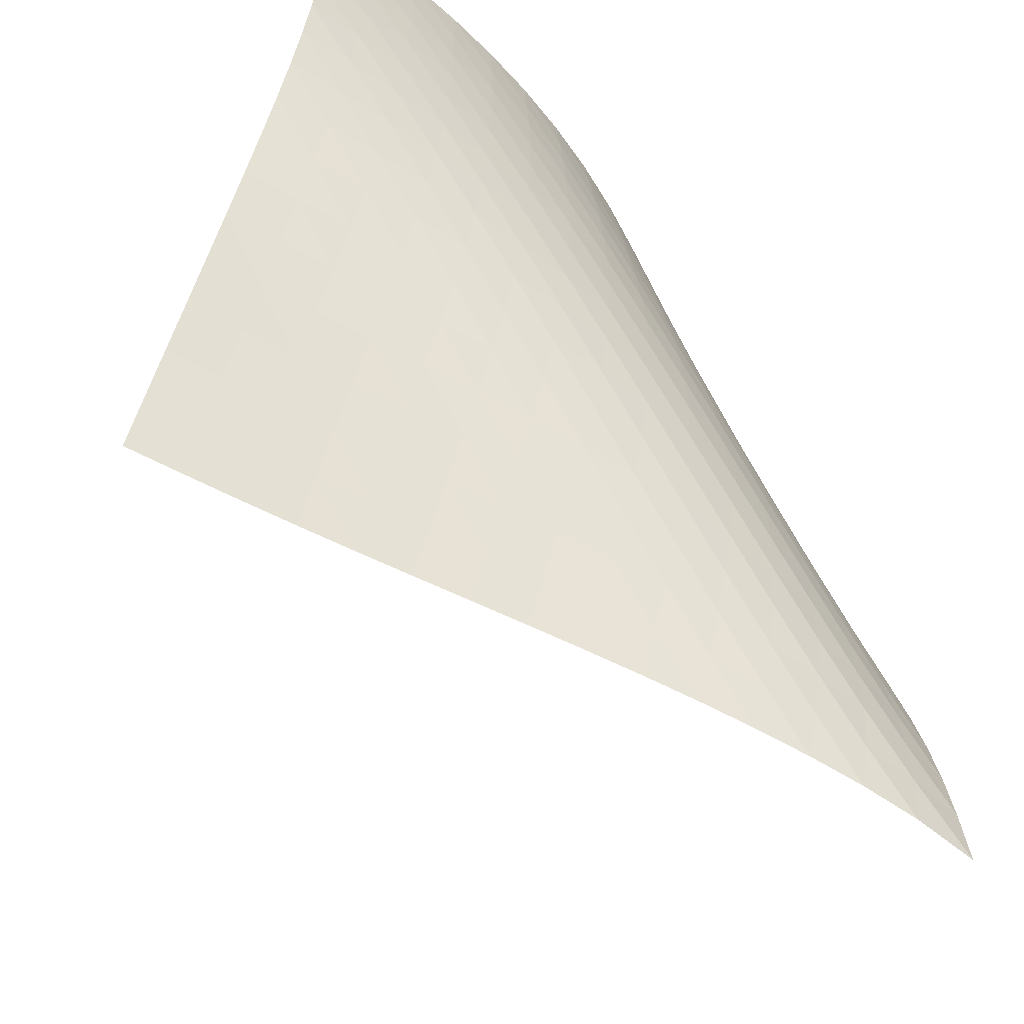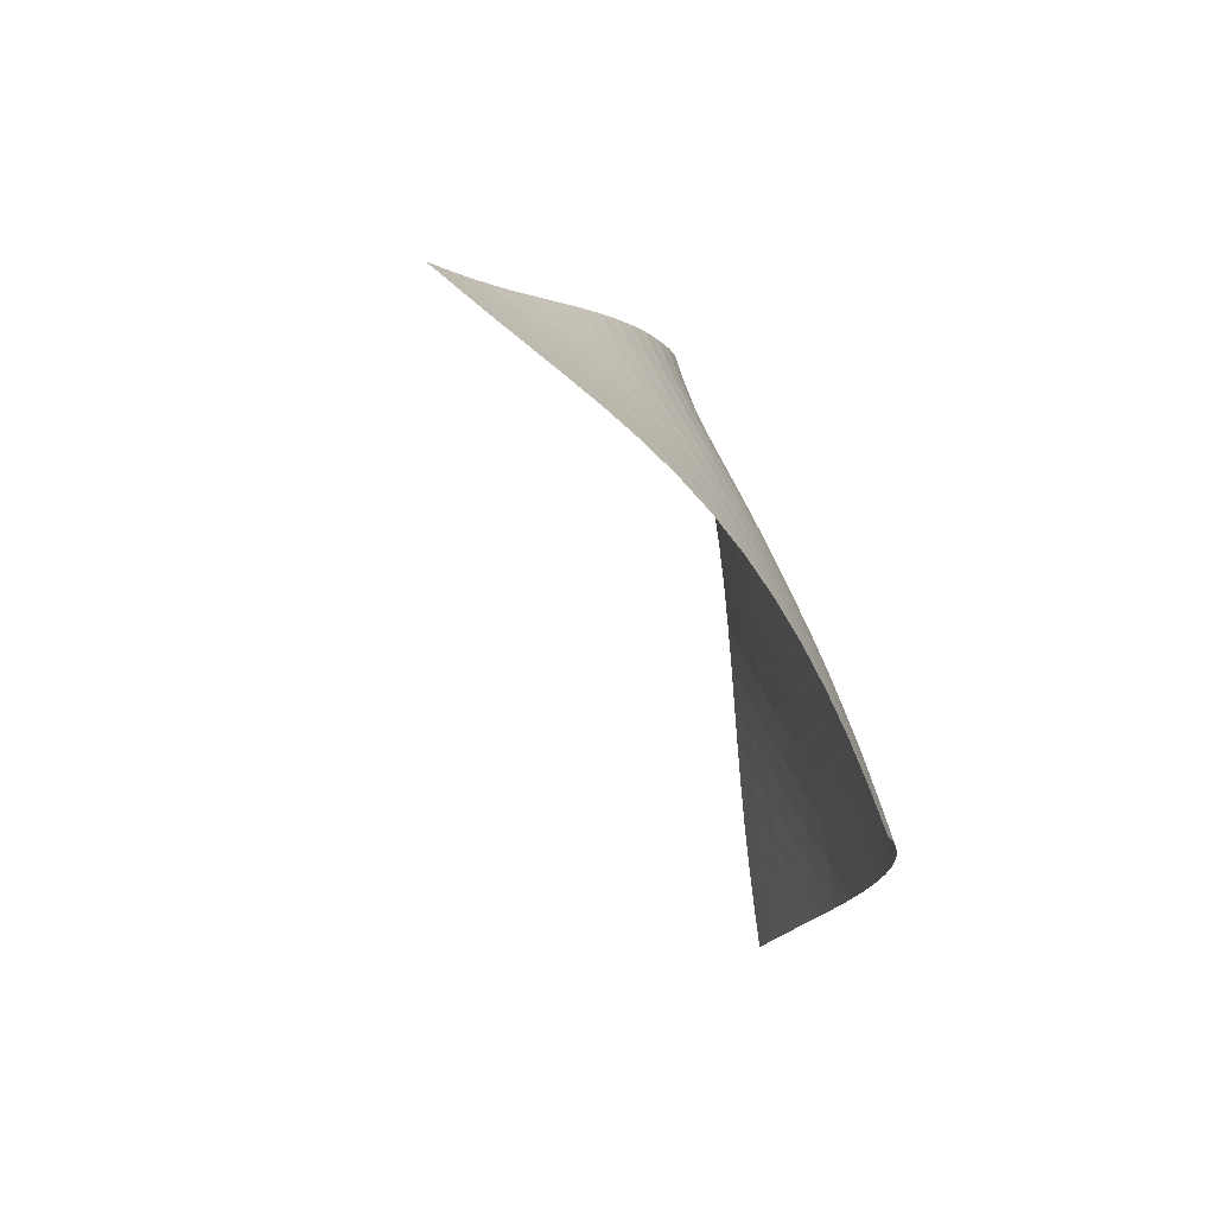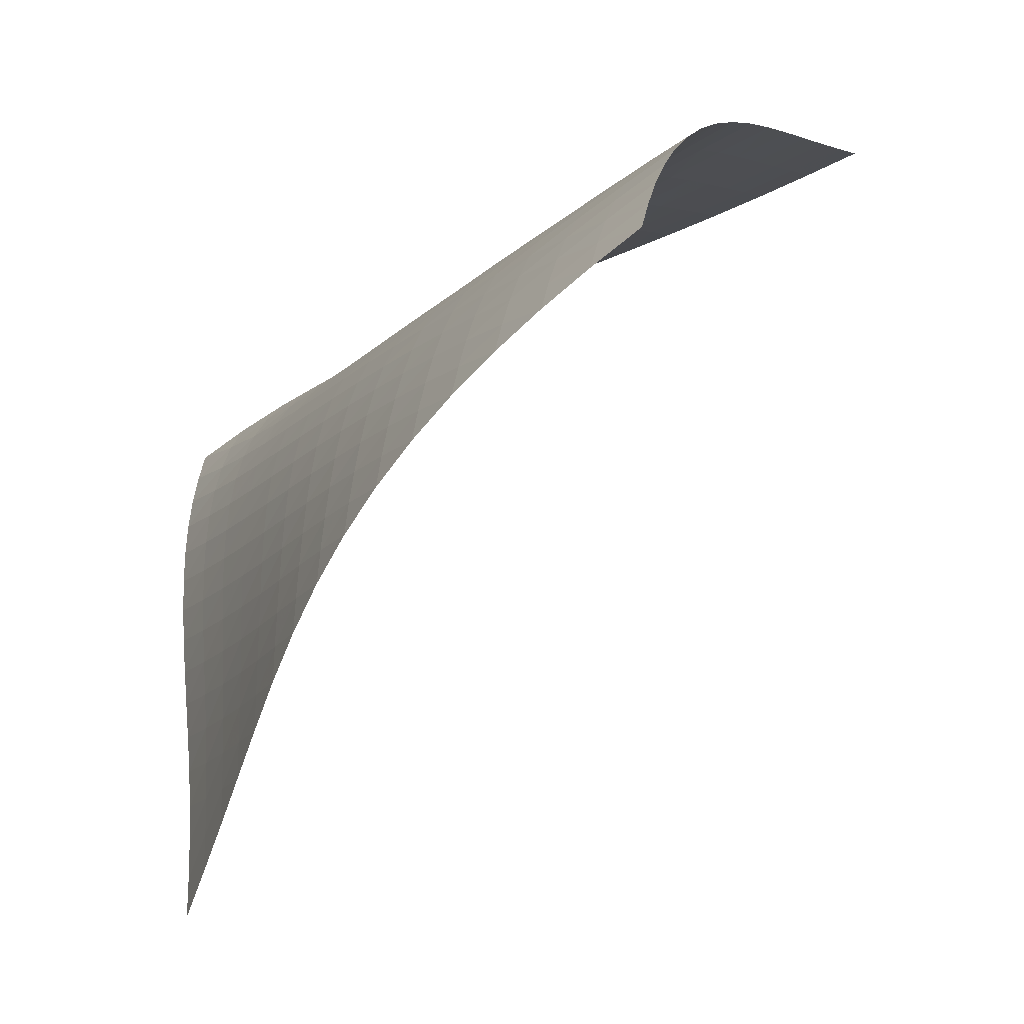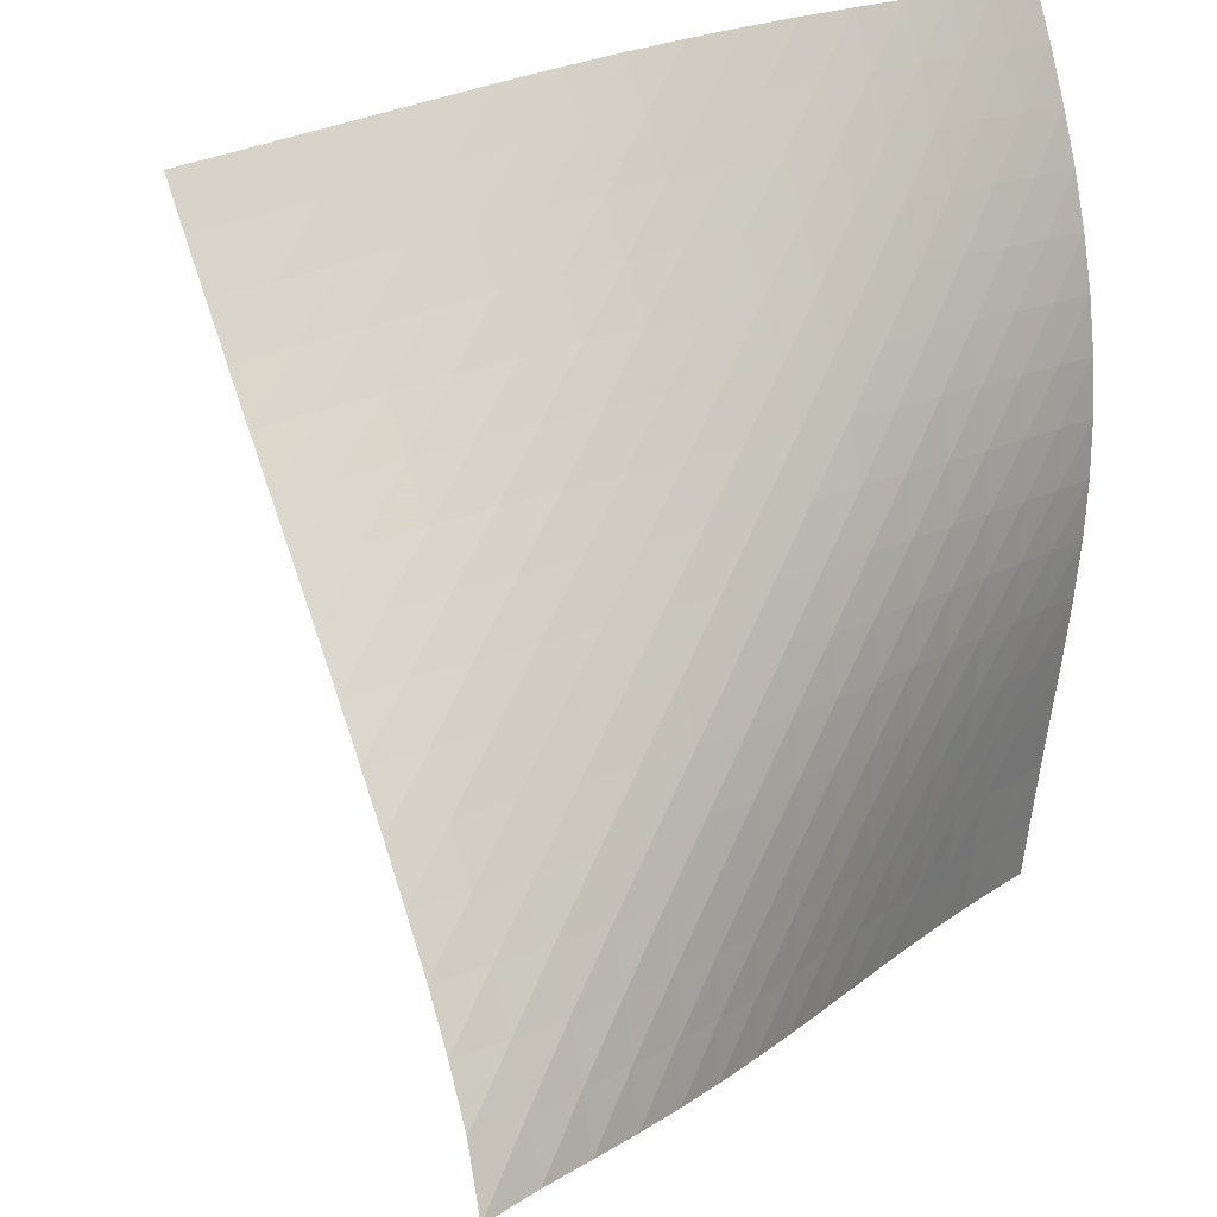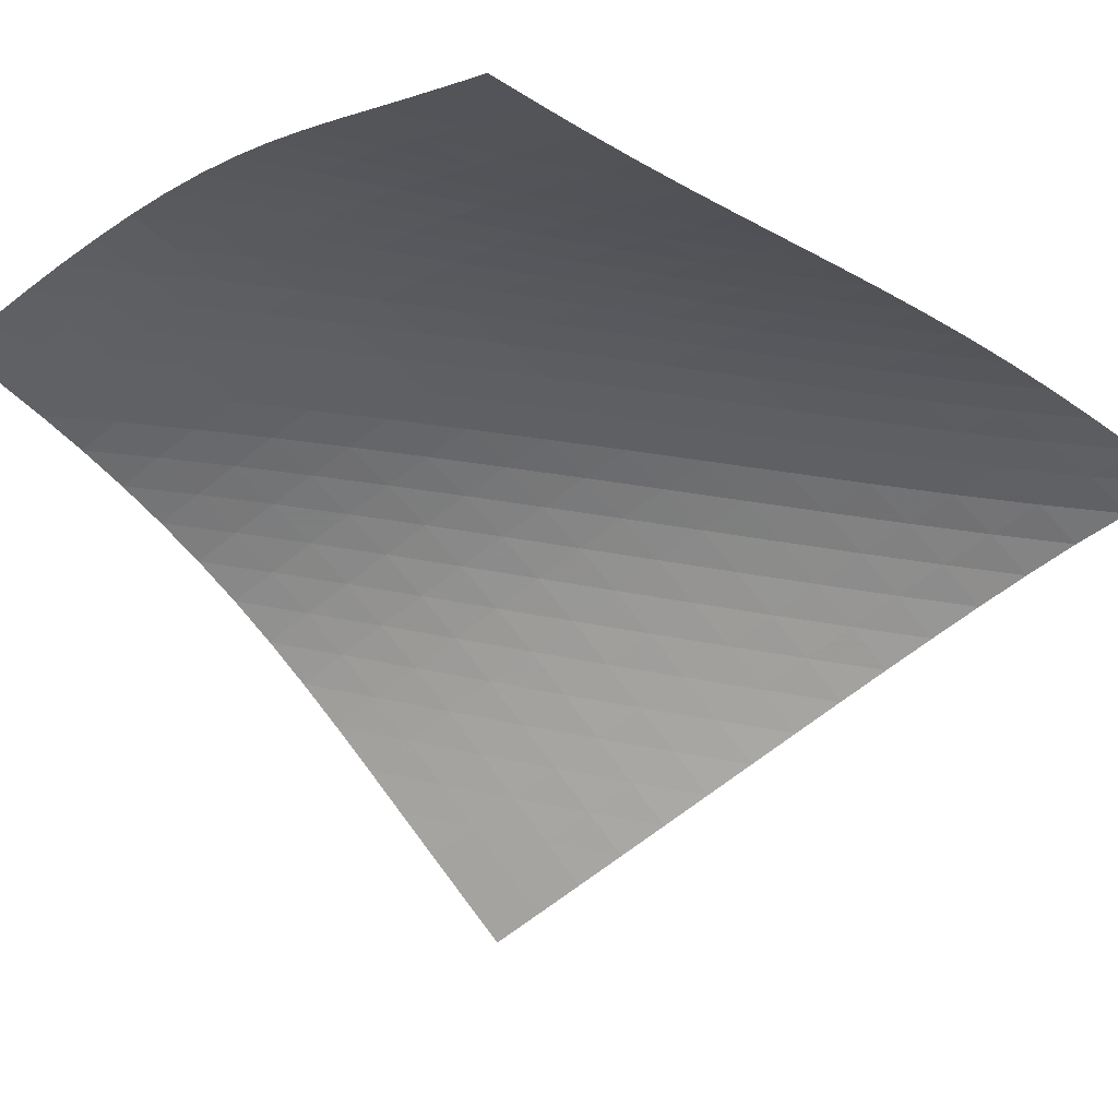
<metadata>
{"format":"obj","ext":"obj","renderer":"f3d","projection":"perspective","resolution":1024,"background":"white","views":[{"elev":56.5,"azim":142.6,"up":"+Z"},{"elev":-56.6,"azim":-113.0,"up":"+Y"},{"elev":-1.2,"azim":-29.5,"up":"+Z"},{"elev":57.2,"azim":-163.9,"up":"+Z"},{"elev":-2.3,"azim":89.6,"up":"+Z"}]}
</metadata>
<code>
v -6.503 -0.04939 6.503
v 0.5793 -10.29 11.3
v -11.3 -10.29 -0.5793
v -8.739 -18.64 8.739
v -10.99 -9.637 -0.1045
v -10.68 -8.978 0.373
v -10.39 -8.316 0.854
v -10.11 -7.649 1.339
v -9.845 -6.979 1.826
v -9.581 -6.306 2.315
v -9.316 -5.632 2.805
v -9.045 -4.957 3.294
v -8.762 -4.281 3.781
v -8.462 -3.605 4.264
v -8.139 -2.929 4.741
v -7.79 -2.25 5.209
v -7.407 -1.563 5.664
v -6.983 -0.8498 6.101
v -6.101 -0.8498 6.983
v -5.664 -1.563 7.407
v -5.209 -2.25 7.79
v -4.741 -2.929 8.139
v -4.264 -3.605 8.462
v -3.781 -4.281 8.762
v -3.294 -4.957 9.045
v -2.805 -5.632 9.316
v -2.315 -6.306 9.581
v -1.826 -6.979 9.845
v -1.339 -7.649 10.11
v -0.854 -8.316 10.39
v -0.373 -8.978 10.68
v 0.1045 -9.637 10.99
v -0.1136 -10.81 11.26
v -0.8077 -11.33 11.23
v -1.503 -11.84 11.21
v -2.198 -12.36 11.18
v -2.89 -12.88 11.15
v -3.575 -13.41 11.09
v -4.247 -13.94 10.99
v -4.9 -14.5 10.85
v -5.529 -15.06 10.67
v -6.13 -15.64 10.43
v -6.703 -16.22 10.15
v -7.248 -16.82 9.842
v -7.766 -17.42 9.498
v -8.262 -18.03 9.128
v -9.128 -18.03 8.262
v -9.498 -17.42 7.766
v -9.842 -16.82 7.248
v -10.15 -16.22 6.703
v -10.43 -15.64 6.13
v -10.67 -15.06 5.529
v -10.85 -14.5 4.9
v -10.99 -13.94 4.247
v -11.09 -13.41 3.575
v -11.15 -12.88 2.89
v -11.18 -12.36 2.198
v -11.21 -11.84 1.503
v -11.23 -11.33 0.8077
v -11.26 -10.81 0.1136
v -6.634 -1.478 6.634
v -7.112 -2.146 6.243
v -7.544 -2.815 5.821
v -7.936 -3.483 5.376
v -8.295 -4.152 4.916
v -8.626 -4.821 4.445
v -8.935 -5.491 3.967
v -9.227 -6.162 3.485
v -9.509 -6.833 2.999
v -9.787 -7.503 2.514
v -10.07 -8.171 2.029
v -10.35 -8.836 1.546
v -10.64 -9.498 1.066
v -10.95 -10.16 0.5884
v -6.243 -2.146 7.112
v -6.779 -2.766 6.779
v -7.266 -3.405 6.402
v -7.708 -4.054 5.991
v -8.108 -4.709 5.554
v -8.474 -5.369 5.1
v -8.812 -6.032 4.633
v -9.128 -6.697 4.159
v -9.429 -7.363 3.68
v -9.723 -8.029 3.199
v -10.01 -8.694 2.717
v -10.31 -9.357 2.237
v -10.61 -10.02 1.758
v -10.92 -10.67 1.282
v -5.821 -2.815 7.544
v -6.402 -3.405 7.266
v -6.944 -4.016 6.944
v -7.439 -4.643 6.576
v -7.888 -5.281 6.172
v -8.295 -5.928 5.74
v -8.667 -6.581 5.29
v -9.012 -7.239 4.827
v -9.337 -7.898 4.356
v -9.65 -8.559 3.881
v -9.957 -9.22 3.404
v -10.26 -9.879 2.927
v -10.57 -10.54 2.451
v -10.89 -11.19 1.977
v -5.376 -3.483 7.936
v -5.991 -4.054 7.708
v -6.576 -4.643 7.439
v -7.122 -5.248 7.122
v -7.621 -5.868 6.758
v -8.075 -6.501 6.357
v -8.488 -7.142 5.929
v -8.868 -7.789 5.482
v -9.222 -8.441 5.023
v -9.559 -9.095 4.557
v -9.887 -9.75 4.086
v -10.21 -10.4 3.614
v -10.53 -11.06 3.142
v -10.86 -11.71 2.67
v -4.916 -4.152 8.295
v -5.554 -4.709 8.108
v -6.172 -5.281 7.888
v -6.758 -5.868 7.621
v -7.304 -6.471 7.304
v -7.804 -7.088 6.941
v -8.262 -7.716 6.542
v -8.682 -8.352 6.118
v -9.071 -8.994 5.675
v -9.437 -9.64 5.22
v -9.789 -10.29 4.759
v -10.13 -10.94 4.294
v -10.47 -11.58 3.827
v -10.81 -12.23 3.36
v -4.445 -4.821 8.626
v -5.1 -5.369 8.474
v -5.74 -5.928 8.295
v -6.357 -6.501 8.075
v -6.941 -7.088 7.804
v -7.485 -7.689 7.485
v -7.986 -8.304 7.122
v -8.447 -8.928 6.725
v -8.873 -9.56 6.303
v -9.273 -10.2 5.865
v -9.654 -10.84 5.416
v -10.02 -11.48 4.961
v -10.38 -12.12 4.502
v -10.74 -12.76 4.04
v -3.967 -5.491 8.935
v -4.633 -6.032 8.812
v -5.29 -6.581 8.667
v -5.929 -7.142 8.488
v -6.542 -7.716 8.262
v -7.122 -8.304 7.986
v -7.662 -8.905 7.662
v -8.162 -9.518 7.297
v -8.626 -10.14 6.902
v -9.06 -10.77 6.485
v -9.472 -11.4 6.052
v -9.867 -12.03 5.609
v -10.25 -12.67 5.16
v -10.63 -13.31 4.706
v -3.485 -6.162 9.227
v -4.159 -6.697 9.128
v -4.827 -7.239 9.012
v -5.482 -7.789 8.868
v -6.118 -8.352 8.682
v -6.725 -8.928 8.447
v -7.297 -9.518 8.162
v -7.833 -10.12 7.833
v -8.332 -10.73 7.467
v -8.8 -11.35 7.074
v -9.241 -11.97 6.66
v -9.663 -12.6 6.232
v -10.07 -13.23 5.795
v -10.47 -13.86 5.351
v -2.999 -6.833 9.509
v -3.68 -7.363 9.429
v -4.356 -7.898 9.337
v -5.023 -8.441 9.222
v -5.675 -8.994 9.071
v -6.303 -9.56 8.873
v -6.902 -10.14 8.626
v -7.467 -10.73 8.332
v -7.998 -11.33 7.998
v -8.495 -11.94 7.63
v -8.966 -12.56 7.238
v -9.413 -13.18 6.827
v -9.844 -13.81 6.404
v -10.26 -14.43 5.971
v -2.514 -7.503 9.787
v -3.199 -8.029 9.723
v -3.881 -8.559 9.65
v -4.557 -9.095 9.559
v -5.22 -9.64 9.437
v -5.865 -10.2 9.273
v -6.485 -10.77 9.06
v -7.074 -11.35 8.8
v -7.63 -11.94 8.495
v -8.154 -12.55 8.154
v -8.65 -13.16 7.784
v -9.122 -13.77 7.392
v -9.573 -14.39 6.983
v -10.01 -15.01 6.562
v -2.029 -8.171 10.07
v -2.717 -8.694 10.01
v -3.404 -9.22 9.957
v -4.086 -9.75 9.887
v -4.759 -10.29 9.789
v -5.416 -10.84 9.654
v -6.052 -11.4 9.472
v -6.66 -11.97 9.241
v -7.238 -12.56 8.966
v -7.784 -13.16 8.65
v -8.302 -13.76 8.302
v -8.794 -14.37 7.928
v -9.264 -14.99 7.534
v -9.717 -15.6 7.125
v -1.546 -8.836 10.35
v -2.237 -9.357 10.31
v -2.927 -9.879 10.26
v -3.614 -10.4 10.21
v -4.294 -10.94 10.13
v -4.961 -11.48 10.02
v -5.609 -12.03 9.867
v -6.232 -12.6 9.663
v -6.827 -13.18 9.413
v -7.392 -13.77 9.122
v -7.928 -14.37 8.794
v -8.437 -14.98 8.437
v -8.923 -15.59 8.057
v -9.39 -16.2 7.659
v -1.066 -9.498 10.64
v -1.758 -10.02 10.61
v -2.451 -10.54 10.57
v -3.142 -11.06 10.53
v -3.827 -11.58 10.47
v -4.502 -12.12 10.38
v -5.16 -12.67 10.25
v -5.795 -13.23 10.07
v -6.404 -13.81 9.844
v -6.983 -14.39 9.573
v -7.534 -14.99 9.264
v -8.057 -15.59 8.923
v -8.556 -16.2 8.556
v -9.035 -16.81 8.168
v -0.5884 -10.16 10.95
v -1.282 -10.67 10.92
v -1.977 -11.19 10.89
v -2.67 -11.71 10.86
v -3.36 -12.23 10.81
v -4.04 -12.76 10.74
v -4.706 -13.31 10.63
v -5.351 -13.86 10.47
v -5.971 -14.43 10.26
v -6.562 -15.01 10.01
v -7.125 -15.6 9.717
v -7.659 -16.2 9.39
v -8.168 -16.81 9.035
v -8.656 -17.42 8.656
f 256 46 4
f 256 4 47
f 5 74 60
f 5 60 3
f 74 88 59
f 74 59 60
f 88 102 58
f 88 58 59
f 102 116 57
f 102 57 58
f 116 130 56
f 116 56 57
f 130 144 55
f 130 55 56
f 144 158 54
f 144 54 55
f 158 172 53
f 158 53 54
f 172 186 52
f 172 52 53
f 186 200 51
f 186 51 52
f 200 214 50
f 200 50 51
f 214 228 49
f 214 49 50
f 228 242 48
f 228 48 49
f 242 256 47
f 242 47 48
f 1 19 61
f 1 61 18
f 18 61 62
f 18 62 17
f 17 62 63
f 17 63 16
f 16 63 64
f 16 64 15
f 15 64 65
f 15 65 14
f 14 65 66
f 14 66 13
f 13 66 67
f 13 67 12
f 12 67 68
f 12 68 11
f 11 68 69
f 11 69 10
f 10 69 70
f 10 70 9
f 9 70 71
f 9 71 8
f 8 71 72
f 8 72 7
f 7 72 73
f 7 73 6
f 6 73 74
f 6 74 5
f 19 20 75
f 19 75 61
f 61 75 76
f 61 76 62
f 62 76 77
f 62 77 63
f 63 77 78
f 63 78 64
f 64 78 79
f 64 79 65
f 65 79 80
f 65 80 66
f 66 80 81
f 66 81 67
f 67 81 82
f 67 82 68
f 68 82 83
f 68 83 69
f 69 83 84
f 69 84 70
f 70 84 85
f 70 85 71
f 71 85 86
f 71 86 72
f 72 86 87
f 72 87 73
f 73 87 88
f 73 88 74
f 20 21 89
f 20 89 75
f 75 89 90
f 75 90 76
f 76 90 91
f 76 91 77
f 77 91 92
f 77 92 78
f 78 92 93
f 78 93 79
f 79 93 94
f 79 94 80
f 80 94 95
f 80 95 81
f 81 95 96
f 81 96 82
f 82 96 97
f 82 97 83
f 83 97 98
f 83 98 84
f 84 98 99
f 84 99 85
f 85 99 100
f 85 100 86
f 86 100 101
f 86 101 87
f 87 101 102
f 87 102 88
f 21 22 103
f 21 103 89
f 89 103 104
f 89 104 90
f 90 104 105
f 90 105 91
f 91 105 106
f 91 106 92
f 92 106 107
f 92 107 93
f 93 107 108
f 93 108 94
f 94 108 109
f 94 109 95
f 95 109 110
f 95 110 96
f 96 110 111
f 96 111 97
f 97 111 112
f 97 112 98
f 98 112 113
f 98 113 99
f 99 113 114
f 99 114 100
f 100 114 115
f 100 115 101
f 101 115 116
f 101 116 102
f 22 23 117
f 22 117 103
f 103 117 118
f 103 118 104
f 104 118 119
f 104 119 105
f 105 119 120
f 105 120 106
f 106 120 121
f 106 121 107
f 107 121 122
f 107 122 108
f 108 122 123
f 108 123 109
f 109 123 124
f 109 124 110
f 110 124 125
f 110 125 111
f 111 125 126
f 111 126 112
f 112 126 127
f 112 127 113
f 113 127 128
f 113 128 114
f 114 128 129
f 114 129 115
f 115 129 130
f 115 130 116
f 23 24 131
f 23 131 117
f 117 131 132
f 117 132 118
f 118 132 133
f 118 133 119
f 119 133 134
f 119 134 120
f 120 134 135
f 120 135 121
f 121 135 136
f 121 136 122
f 122 136 137
f 122 137 123
f 123 137 138
f 123 138 124
f 124 138 139
f 124 139 125
f 125 139 140
f 125 140 126
f 126 140 141
f 126 141 127
f 127 141 142
f 127 142 128
f 128 142 143
f 128 143 129
f 129 143 144
f 129 144 130
f 24 25 145
f 24 145 131
f 131 145 146
f 131 146 132
f 132 146 147
f 132 147 133
f 133 147 148
f 133 148 134
f 134 148 149
f 134 149 135
f 135 149 150
f 135 150 136
f 136 150 151
f 136 151 137
f 137 151 152
f 137 152 138
f 138 152 153
f 138 153 139
f 139 153 154
f 139 154 140
f 140 154 155
f 140 155 141
f 141 155 156
f 141 156 142
f 142 156 157
f 142 157 143
f 143 157 158
f 143 158 144
f 25 26 159
f 25 159 145
f 145 159 160
f 145 160 146
f 146 160 161
f 146 161 147
f 147 161 162
f 147 162 148
f 148 162 163
f 148 163 149
f 149 163 164
f 149 164 150
f 150 164 165
f 150 165 151
f 151 165 166
f 151 166 152
f 152 166 167
f 152 167 153
f 153 167 168
f 153 168 154
f 154 168 169
f 154 169 155
f 155 169 170
f 155 170 156
f 156 170 171
f 156 171 157
f 157 171 172
f 157 172 158
f 26 27 173
f 26 173 159
f 159 173 174
f 159 174 160
f 160 174 175
f 160 175 161
f 161 175 176
f 161 176 162
f 162 176 177
f 162 177 163
f 163 177 178
f 163 178 164
f 164 178 179
f 164 179 165
f 165 179 180
f 165 180 166
f 166 180 181
f 166 181 167
f 167 181 182
f 167 182 168
f 168 182 183
f 168 183 169
f 169 183 184
f 169 184 170
f 170 184 185
f 170 185 171
f 171 185 186
f 171 186 172
f 27 28 187
f 27 187 173
f 173 187 188
f 173 188 174
f 174 188 189
f 174 189 175
f 175 189 190
f 175 190 176
f 176 190 191
f 176 191 177
f 177 191 192
f 177 192 178
f 178 192 193
f 178 193 179
f 179 193 194
f 179 194 180
f 180 194 195
f 180 195 181
f 181 195 196
f 181 196 182
f 182 196 197
f 182 197 183
f 183 197 198
f 183 198 184
f 184 198 199
f 184 199 185
f 185 199 200
f 185 200 186
f 28 29 201
f 28 201 187
f 187 201 202
f 187 202 188
f 188 202 203
f 188 203 189
f 189 203 204
f 189 204 190
f 190 204 205
f 190 205 191
f 191 205 206
f 191 206 192
f 192 206 207
f 192 207 193
f 193 207 208
f 193 208 194
f 194 208 209
f 194 209 195
f 195 209 210
f 195 210 196
f 196 210 211
f 196 211 197
f 197 211 212
f 197 212 198
f 198 212 213
f 198 213 199
f 199 213 214
f 199 214 200
f 29 30 215
f 29 215 201
f 201 215 216
f 201 216 202
f 202 216 217
f 202 217 203
f 203 217 218
f 203 218 204
f 204 218 219
f 204 219 205
f 205 219 220
f 205 220 206
f 206 220 221
f 206 221 207
f 207 221 222
f 207 222 208
f 208 222 223
f 208 223 209
f 209 223 224
f 209 224 210
f 210 224 225
f 210 225 211
f 211 225 226
f 211 226 212
f 212 226 227
f 212 227 213
f 213 227 228
f 213 228 214
f 30 31 229
f 30 229 215
f 215 229 230
f 215 230 216
f 216 230 231
f 216 231 217
f 217 231 232
f 217 232 218
f 218 232 233
f 218 233 219
f 219 233 234
f 219 234 220
f 220 234 235
f 220 235 221
f 221 235 236
f 221 236 222
f 222 236 237
f 222 237 223
f 223 237 238
f 223 238 224
f 224 238 239
f 224 239 225
f 225 239 240
f 225 240 226
f 226 240 241
f 226 241 227
f 227 241 242
f 227 242 228
f 31 32 243
f 31 243 229
f 229 243 244
f 229 244 230
f 230 244 245
f 230 245 231
f 231 245 246
f 231 246 232
f 232 246 247
f 232 247 233
f 233 247 248
f 233 248 234
f 234 248 249
f 234 249 235
f 235 249 250
f 235 250 236
f 236 250 251
f 236 251 237
f 237 251 252
f 237 252 238
f 238 252 253
f 238 253 239
f 239 253 254
f 239 254 240
f 240 254 255
f 240 255 241
f 241 255 256
f 241 256 242
f 32 2 33
f 32 33 243
f 243 33 34
f 243 34 244
f 244 34 35
f 244 35 245
f 245 35 36
f 245 36 246
f 246 36 37
f 246 37 247
f 247 37 38
f 247 38 248
f 248 38 39
f 248 39 249
f 249 39 40
f 249 40 250
f 250 40 41
f 250 41 251
f 251 41 42
f 251 42 252
f 252 42 43
f 252 43 253
f 253 43 44
f 253 44 254
f 254 44 45
f 254 45 255
f 255 45 46
f 255 46 256

</code>
